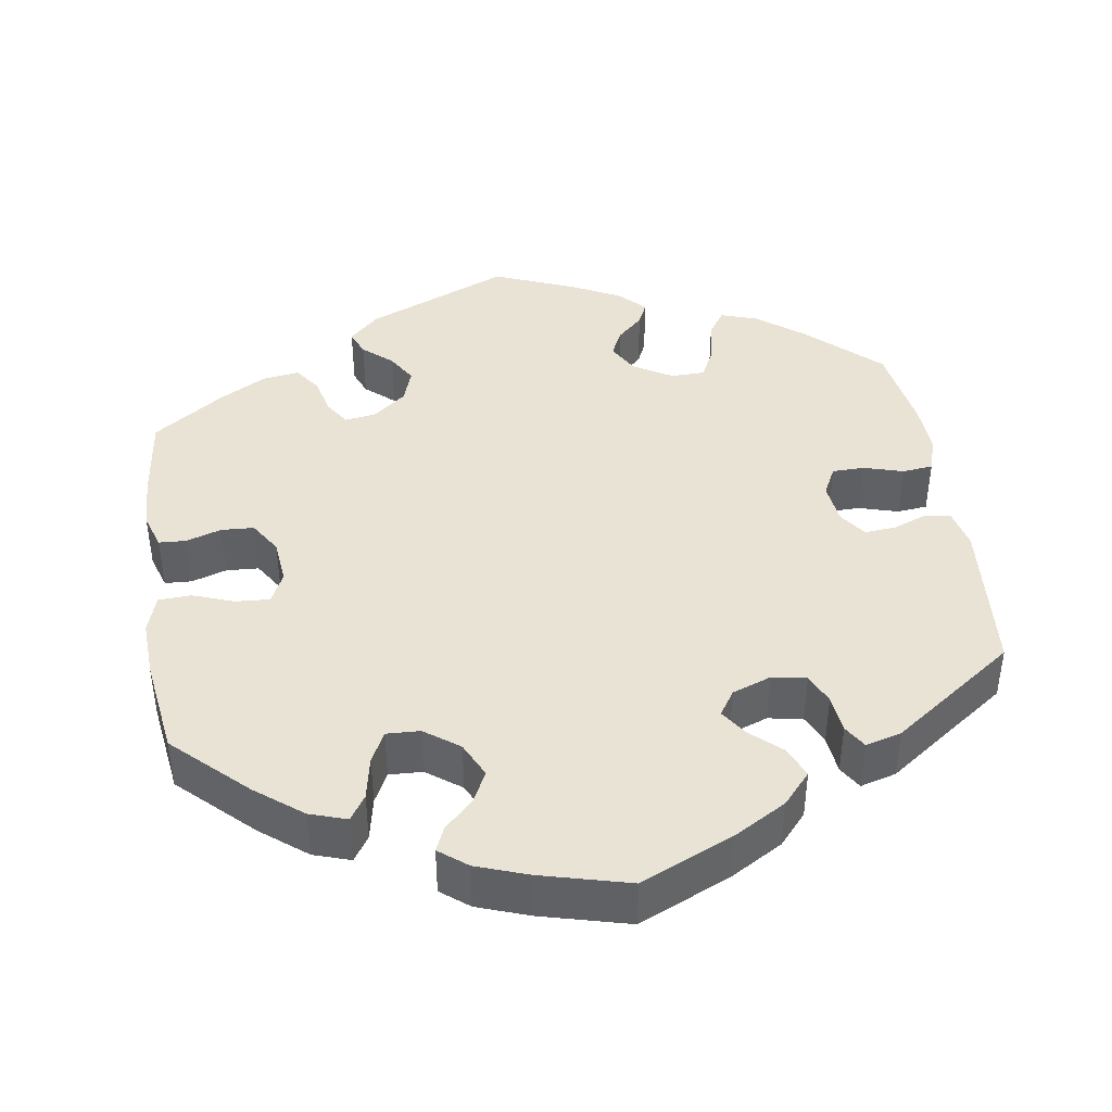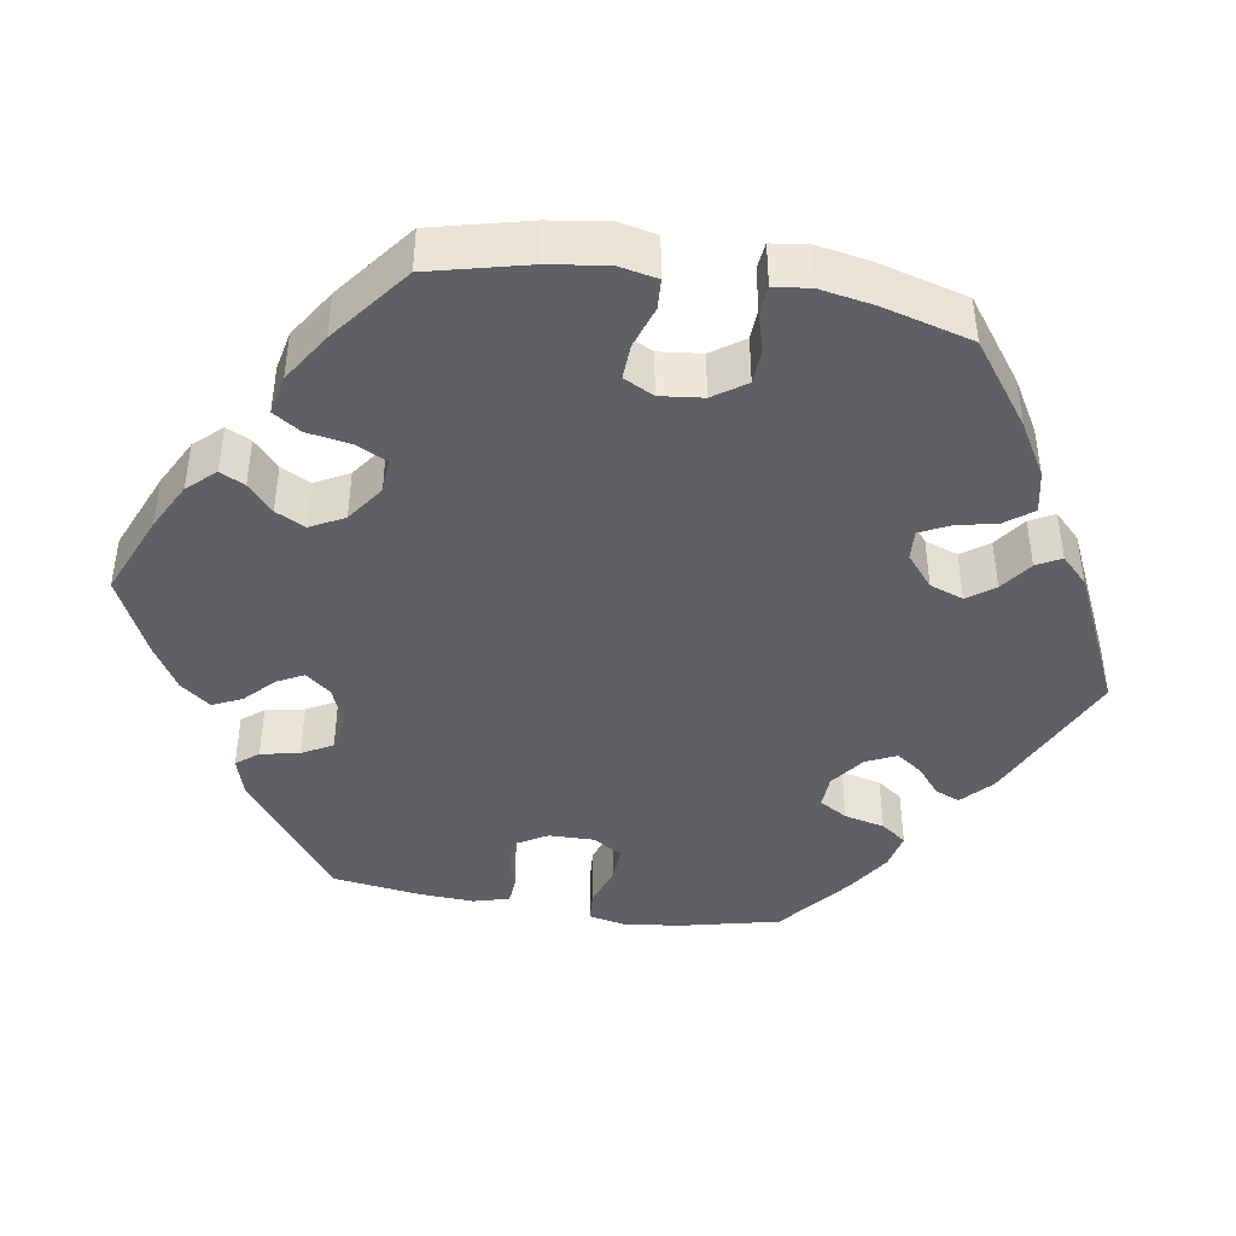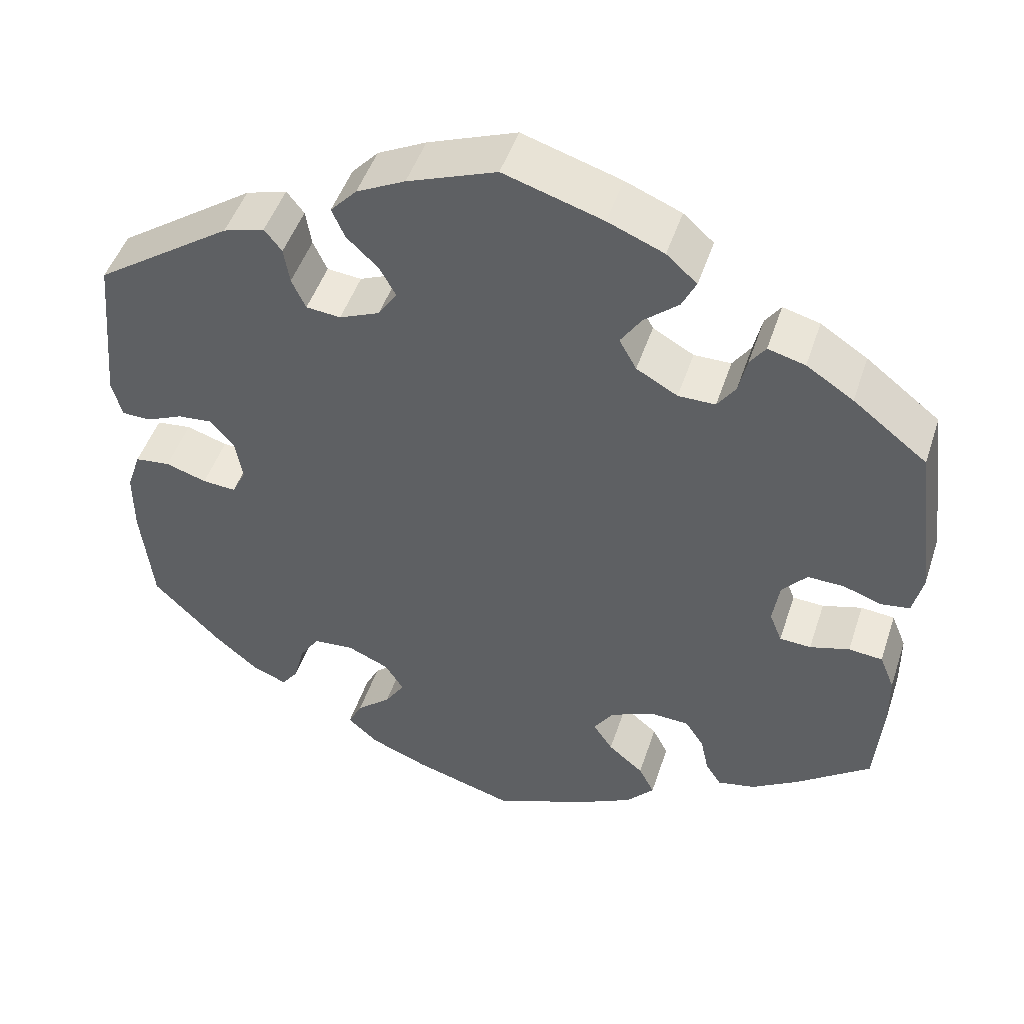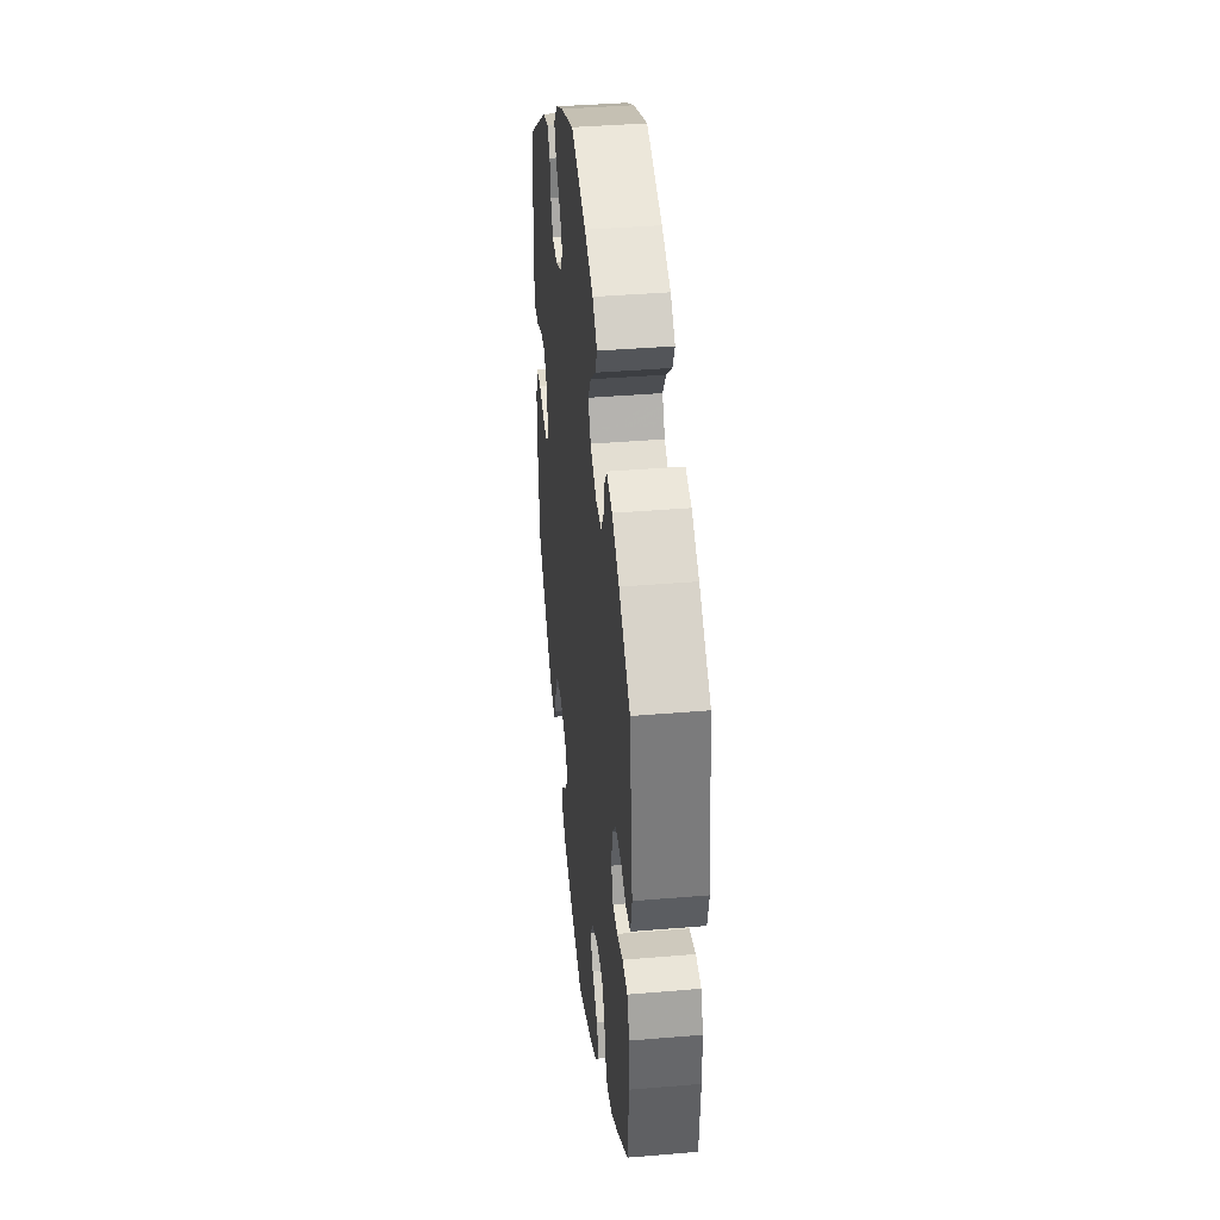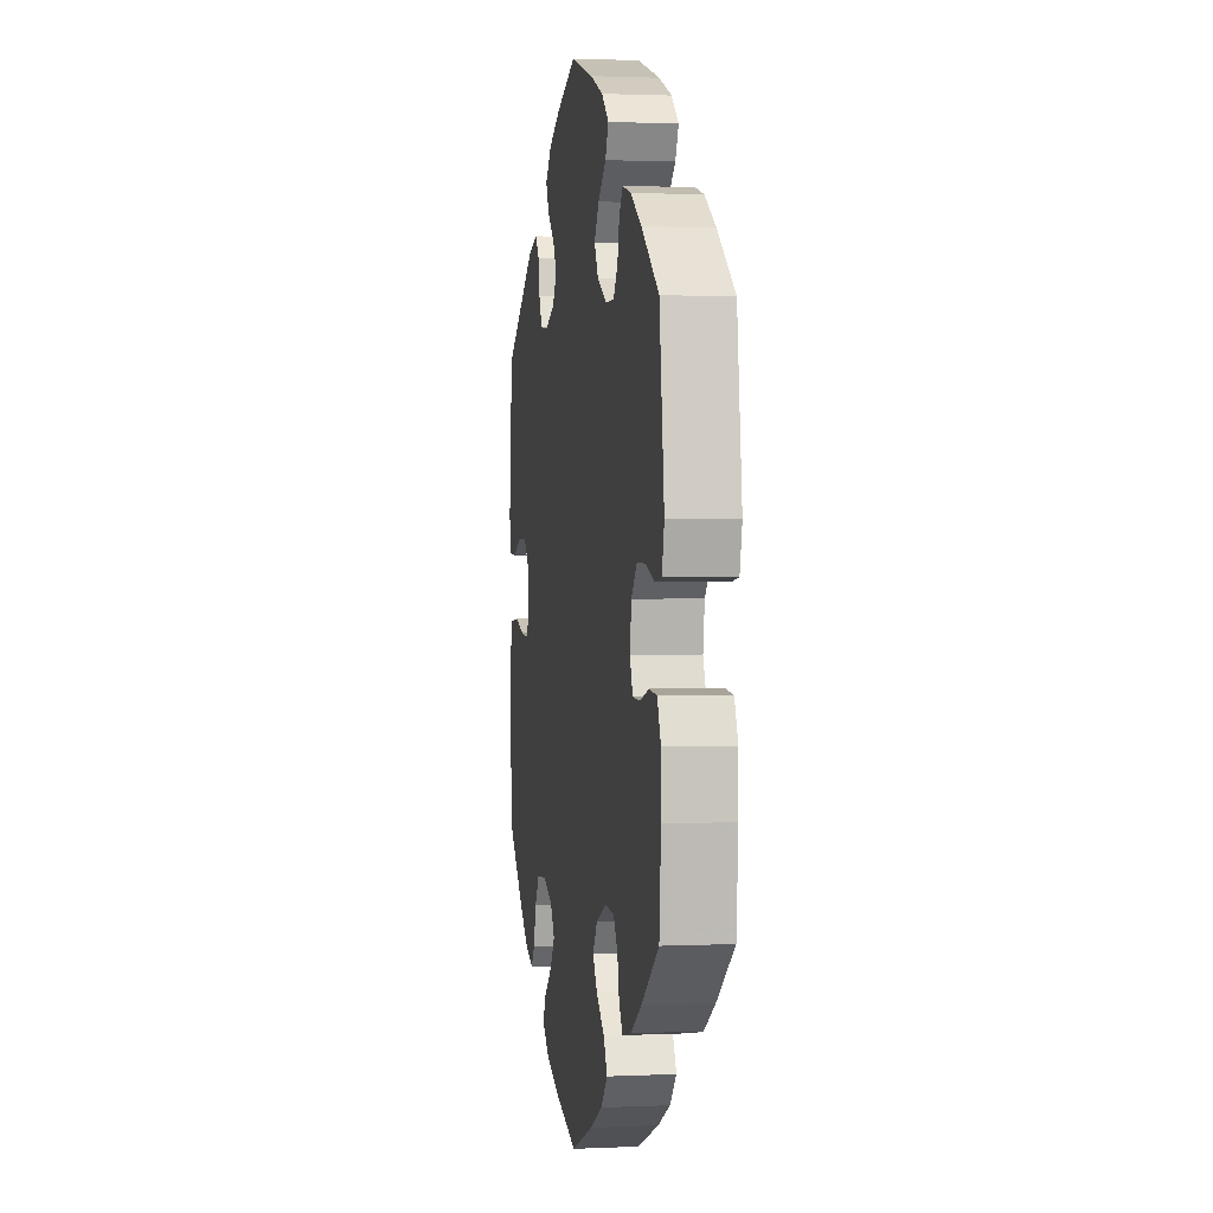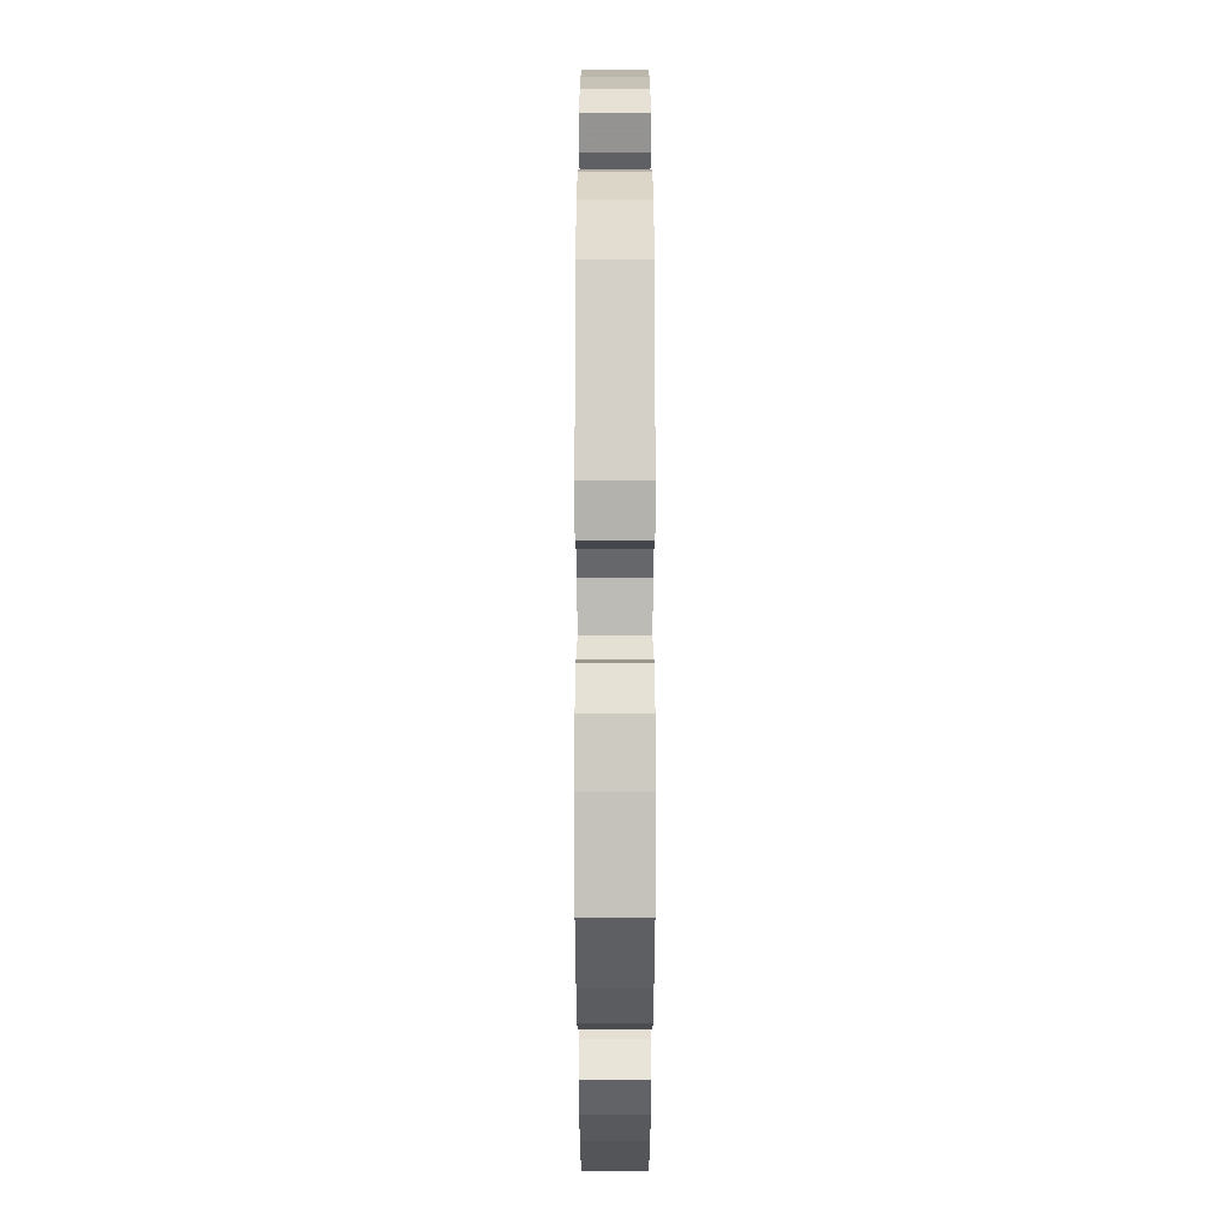
<metadata>
{"format":"obj","ext":"obj","renderer":"f3d","projection":"perspective","resolution":1024,"background":"white","views":[{"elev":42.0,"azim":-128.7,"up":"+Y"},{"elev":-43.1,"azim":-159.1,"up":"+Y"},{"elev":47.9,"azim":18.0,"up":"+Z"},{"elev":39.2,"azim":84.0,"up":"+Z"},{"elev":1.6,"azim":80.6,"up":"+Z"},{"elev":-2.8,"azim":90.0,"up":"+Z"}]}
</metadata>
<code>
v -0.121 0.07 -0.542
v -0.19 0.07 -0.514
v -0.227 0.07 -0.481
v -0.21 0.07 -0.447
v -0.168 0.07 -0.41
v -0.144 0.07 -0.373
v -0.167 0.07 -0.337
v -0.217 0.07 -0.315
v -0.267 0.07 -0.319
v -0.291 0.07 -0.356
v -0.304 0.07 -0.406
v -0.324 0.07 -0.433
v -0.366 0.07 -0.416
v -0.419 0.07 -0.371
v -0.501 0.07 -0.288
v -0.515 0.07 -0.16
v -0.515 0.07 -0.083
v -0.498 0.07 -0.032
v -0.455 0.07 -0.027
v -0.405 0.07 -0.043
v -0.364 0.07 -0.046
v -0.347 0.07 -0.012
v -0.356 0.07 0.04
v -0.385 0.07 0.074
v -0.427 0.07 0.07
v -0.472 0.07 0.05
v -0.507 0.07 0.051
v -0.519 0.07 0.097
v -0.501 0.07 0.289
v -0.334 0.07 0.405
v -0.284 0.07 0.42
v -0.263 0.07 0.393
v -0.256 0.07 0.349
v -0.239 0.07 0.312
v -0.197 0.07 0.308
v -0.148 0.07 0.329
v -0.125 0.07 0.364
v -0.145 0.07 0.4
v -0.183 0.07 0.436
v -0.199 0.07 0.472
v -0.167 0.07 0.507
v -0.108 0.07 0.537
v 0 0.07 0.578
v 0.12 0.07 0.541
v 0.188 0.07 0.513
v 0.225 0.07 0.48
v 0.208 0.07 0.445
v 0.166 0.07 0.409
v 0.141 0.07 0.371
v 0.162 0.07 0.333
v 0.212 0.07 0.305
v 0.257 0.07 0.305
v 0.279 0.07 0.337
v 0.289 0.07 0.381
v 0.308 0.07 0.408
v 0.353 0.07 0.396
v 0.41 0.07 0.359
v 0.5 0.07 0.289
v 0.525 0.07 0.091
v 0.513 0.07 0.04
v 0.478 0.07 0.035
v 0.431 0.07 0.051
v 0.387 0.07 0.052
v 0.357 0.07 0.017
v 0.349 0.07 -0.036
v 0.364 0.07 -0.074
v 0.402 0.07 -0.076
v 0.45 0.07 -0.062
v 0.491 0.07 -0.066
v 0.509 0.07 -0.11
v 0.51 0.07 -0.178
v 0.501 0.07 -0.288
v 0.411 0.07 -0.356
v 0.354 0.07 -0.392
v 0.308 0.07 -0.402
v 0.289 0.07 -0.373
v 0.279 0.07 -0.327
v 0.256 0.07 -0.292
v 0.208 0.07 -0.29
v 0.155 0.07 -0.314
v 0.131 0.07 -0.35
v 0.155 0.07 -0.386
v 0.198 0.07 -0.422
v 0.217 0.07 -0.459
v 0.183 0.07 -0.497
v 0.117 0.07 -0.531
v 0.001 0.07 -0.578
v -0.121 0 -0.542
v -0.19 0 -0.514
v -0.227 0 -0.481
v -0.21 0 -0.447
v -0.168 0 -0.41
v -0.144 0 -0.373
v -0.167 0 -0.337
v -0.217 0 -0.315
v -0.267 0 -0.319
v -0.291 0 -0.356
v -0.304 0 -0.406
v -0.324 0 -0.433
v -0.366 0 -0.416
v -0.419 0 -0.371
v -0.501 0 -0.288
v -0.515 0 -0.16
v -0.515 0 -0.083
v -0.498 0 -0.032
v -0.455 0 -0.027
v -0.405 0 -0.043
v -0.364 0 -0.046
v -0.347 0 -0.012
v -0.356 0 0.04
v -0.385 0 0.074
v -0.427 0 0.07
v -0.472 0 0.05
v -0.507 0 0.051
v -0.519 0 0.097
v -0.501 0 0.289
v -0.334 0 0.405
v -0.284 0 0.42
v -0.263 0 0.393
v -0.256 0 0.349
v -0.239 0 0.312
v -0.197 0 0.308
v -0.148 0 0.329
v -0.125 0 0.364
v -0.145 0 0.4
v -0.183 0 0.436
v -0.199 0 0.472
v -0.167 0 0.507
v -0.108 0 0.537
v 0 0 0.578
v 0.12 0 0.541
v 0.188 0 0.513
v 0.225 0 0.48
v 0.208 0 0.445
v 0.166 0 0.409
v 0.141 0 0.371
v 0.162 0 0.333
v 0.212 0 0.305
v 0.257 0 0.305
v 0.279 0 0.337
v 0.289 0 0.381
v 0.308 0 0.408
v 0.353 0 0.396
v 0.41 0 0.359
v 0.5 0 0.289
v 0.525 0 0.091
v 0.513 0 0.04
v 0.478 0 0.035
v 0.431 0 0.051
v 0.387 0 0.052
v 0.357 0 0.017
v 0.349 0 -0.036
v 0.364 0 -0.074
v 0.402 0 -0.076
v 0.45 0 -0.062
v 0.491 0 -0.066
v 0.509 0 -0.11
v 0.51 0 -0.178
v 0.501 0 -0.288
v 0.411 0 -0.356
v 0.354 0 -0.392
v 0.308 0 -0.402
v 0.289 0 -0.373
v 0.279 0 -0.327
v 0.256 0 -0.292
v 0.208 0 -0.29
v 0.155 0 -0.314
v 0.131 0 -0.35
v 0.155 0 -0.386
v 0.198 0 -0.422
v 0.217 0 -0.459
v 0.183 0 -0.497
v 0.117 0 -0.531
v 0.001 0 -0.578
f 82 83 84 85
f 81 82 85 86
f 74 75 76 77
f 74 77 78
f 73 74 78
f 72 73 78
f 71 72 78 79
f 67 68 69 70
f 66 67 70 71
f 59 60 61 62
f 59 62 63
f 58 59 63
f 57 58 63 64
f 53 54 55 56
f 52 53 56 57
f 45 46 47 48
f 45 48 49
f 44 45 49
f 43 44 49
f 42 43 49 50
f 38 39 40 41
f 37 38 41 42
f 30 31 32 33
f 30 33 34
f 29 30 34
f 28 29 34 35
f 25 26 27 28
f 24 25 28 35
f 17 18 19 20
f 17 20 21
f 16 17 21
f 15 16 21
f 14 15 21
f 13 14 21 22
f 10 11 12 13
f 9 10 13 22
f 2 3 4 5
f 2 5 6
f 1 2 6
f 81 86 87 1
f 66 71 79
f 65 66 79 80
f 64 65 80
f 52 57 64 80
f 51 52 80 81
f 37 42 50
f 36 37 50 51
f 23 24 35 36
f 8 9 22 23
f 7 8 23 36
f 6 7 36 51
f 1 6 51 81
f 172 171 170 169
f 173 172 169 168
f 164 163 162 161
f 165 164 161
f 165 161 160
f 165 160 159
f 166 165 159 158
f 157 156 155 154
f 158 157 154 153
f 149 148 147 146
f 150 149 146
f 150 146 145
f 151 150 145 144
f 143 142 141 140
f 144 143 140 139
f 135 134 133 132
f 136 135 132
f 136 132 131
f 136 131 130
f 137 136 130 129
f 128 127 126 125
f 129 128 125 124
f 120 119 118 117
f 121 120 117
f 121 117 116
f 122 121 116 115
f 115 114 113 112
f 122 115 112 111
f 107 106 105 104
f 108 107 104
f 108 104 103
f 108 103 102
f 108 102 101
f 109 108 101 100
f 100 99 98 97
f 109 100 97 96
f 92 91 90 89
f 93 92 89
f 93 89 88
f 88 174 173 168
f 166 158 153
f 167 166 153 152
f 167 152 151
f 167 151 144 139
f 168 167 139 138
f 137 129 124
f 138 137 124 123
f 123 122 111 110
f 110 109 96 95
f 123 110 95 94
f 138 123 94 93
f 168 138 93 88
f 1 88 89 2
f 2 89 90 3
f 3 90 91 4
f 4 91 92 5
f 5 92 93 6
f 6 93 94 7
f 7 94 95 8
f 8 95 96 9
f 9 96 97 10
f 10 97 98 11
f 11 98 99 12
f 12 99 100 13
f 13 100 101 14
f 14 101 102 15
f 15 102 103 16
f 16 103 104 17
f 17 104 105 18
f 18 105 106 19
f 19 106 107 20
f 20 107 108 21
f 21 108 109 22
f 22 109 110 23
f 23 110 111 24
f 24 111 112 25
f 25 112 113 26
f 26 113 114 27
f 27 114 115 28
f 28 115 116 29
f 29 116 117 30
f 30 117 118 31
f 31 118 119 32
f 32 119 120 33
f 33 120 121 34
f 34 121 122 35
f 35 122 123 36
f 36 123 124 37
f 37 124 125 38
f 38 125 126 39
f 39 126 127 40
f 40 127 128 41
f 41 128 129 42
f 42 129 130 43
f 43 130 131 44
f 44 131 132 45
f 45 132 133 46
f 46 133 134 47
f 47 134 135 48
f 48 135 136 49
f 49 136 137 50
f 50 137 138 51
f 51 138 139 52
f 52 139 140 53
f 53 140 141 54
f 54 141 142 55
f 55 142 143 56
f 56 143 144 57
f 57 144 145 58
f 58 145 146 59
f 59 146 147 60
f 60 147 148 61
f 61 148 149 62
f 62 149 150 63
f 63 150 151 64
f 64 151 152 65
f 65 152 153 66
f 66 153 154 67
f 67 154 155 68
f 68 155 156 69
f 69 156 157 70
f 70 157 158 71
f 71 158 159 72
f 72 159 160 73
f 73 160 161 74
f 74 161 162 75
f 75 162 163 76
f 76 163 164 77
f 77 164 165 78
f 78 165 166 79
f 79 166 167 80
f 80 167 168 81
f 81 168 169 82
f 82 169 170 83
f 83 170 171 84
f 84 171 172 85
f 85 172 173 86
f 86 173 174 87
f 87 174 88 1

</code>
